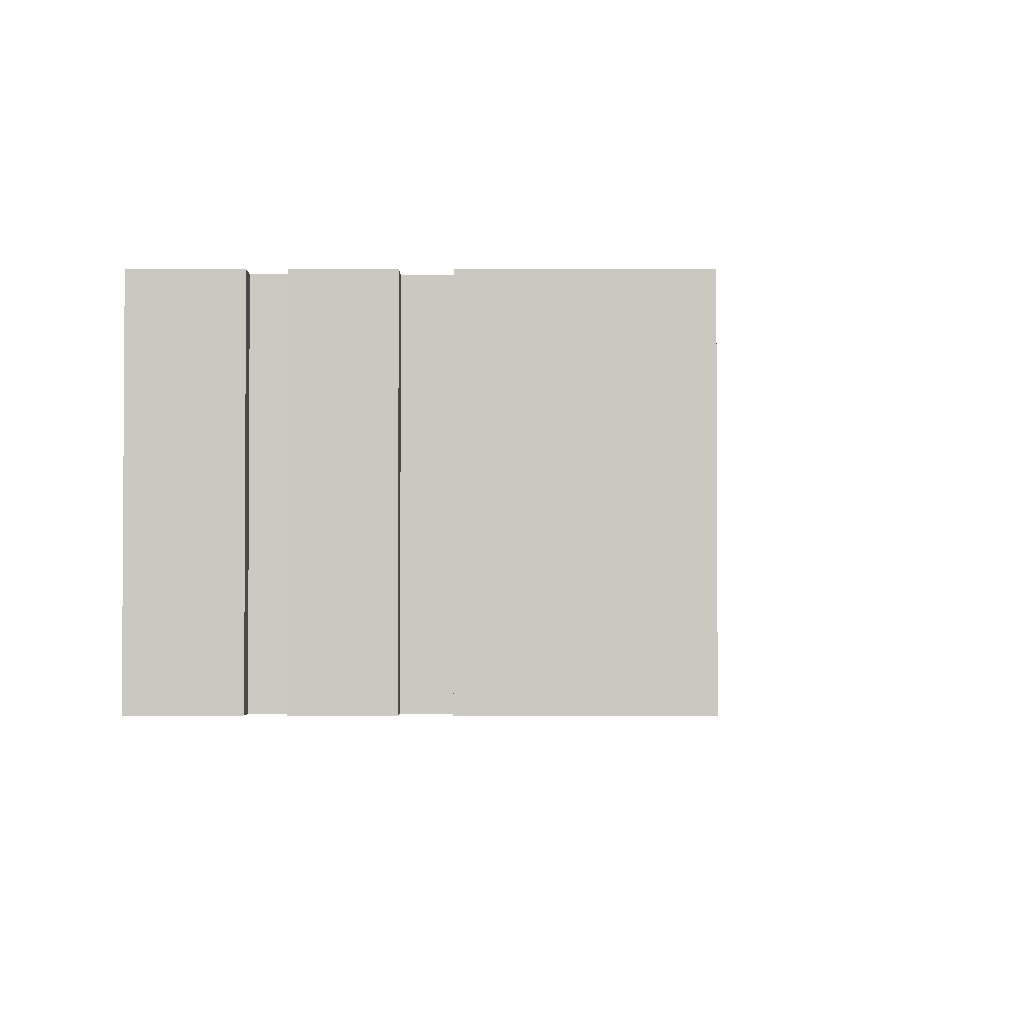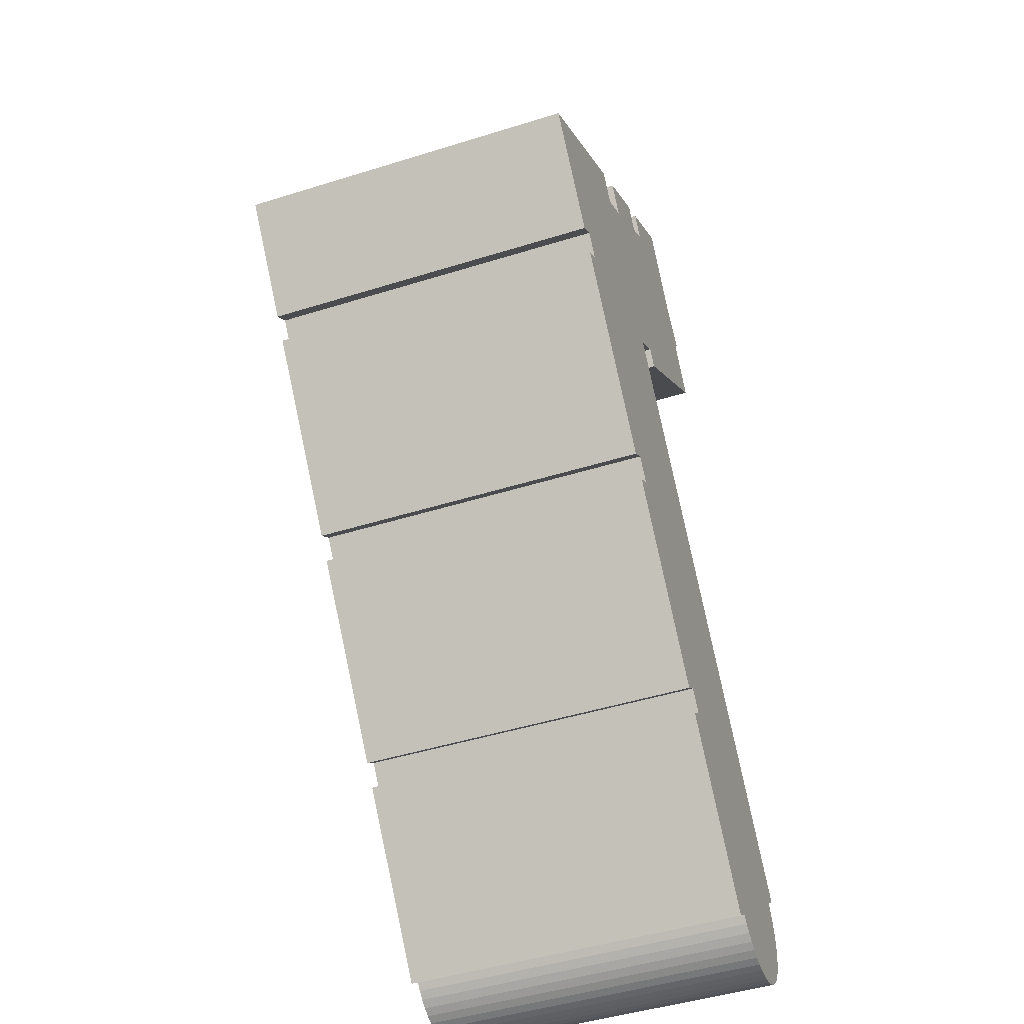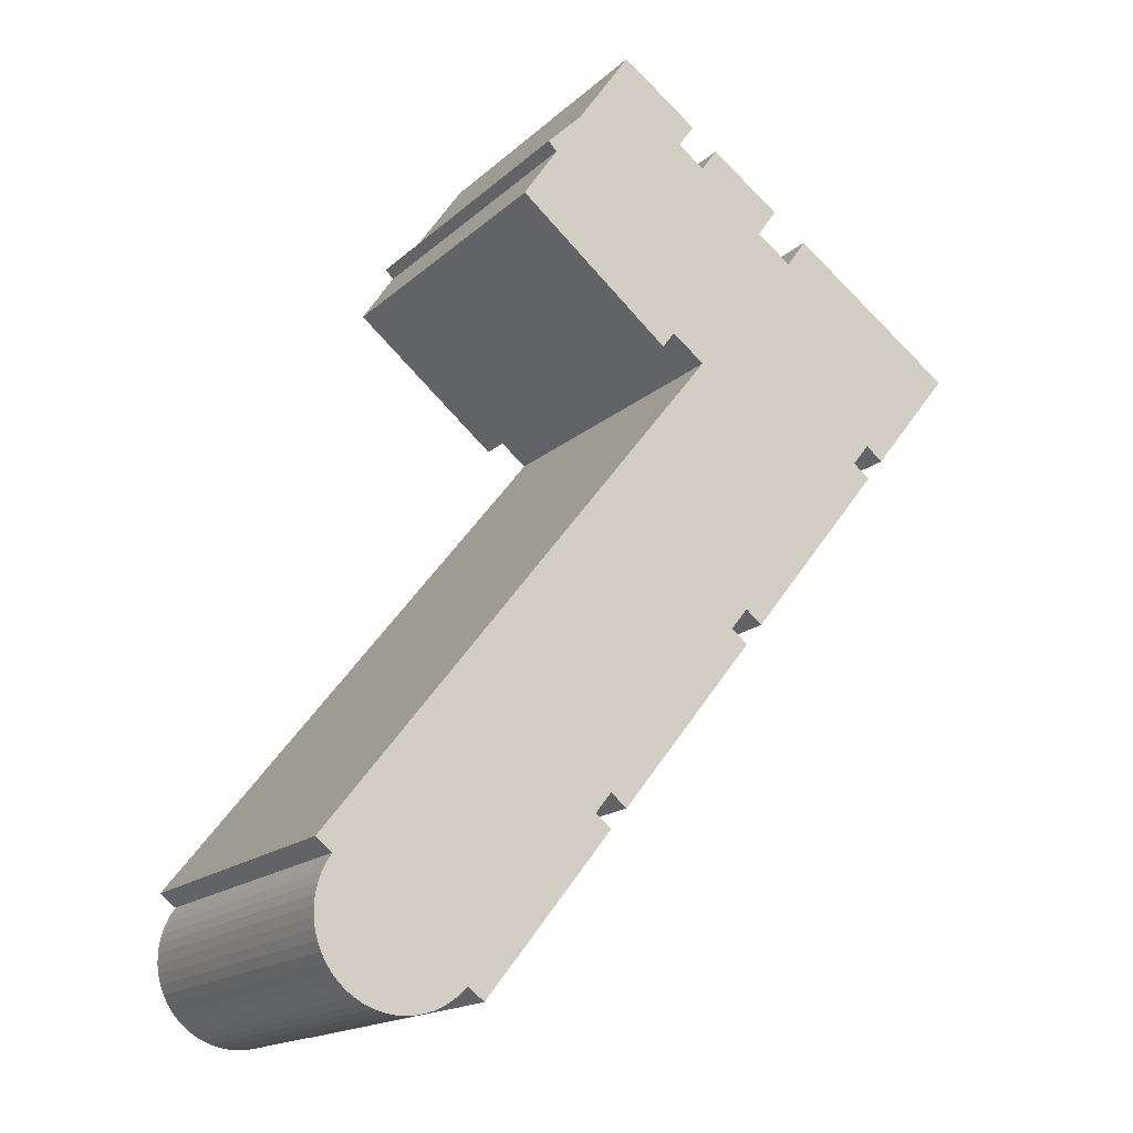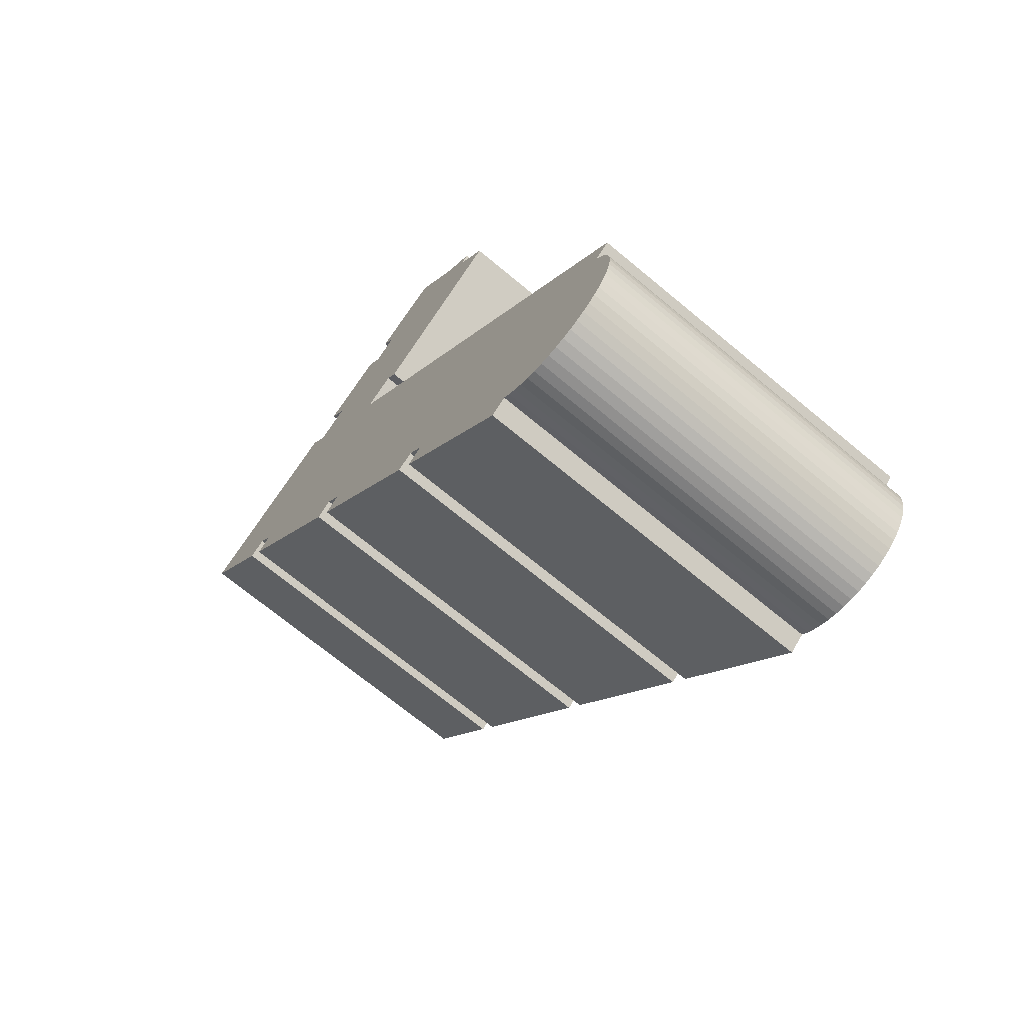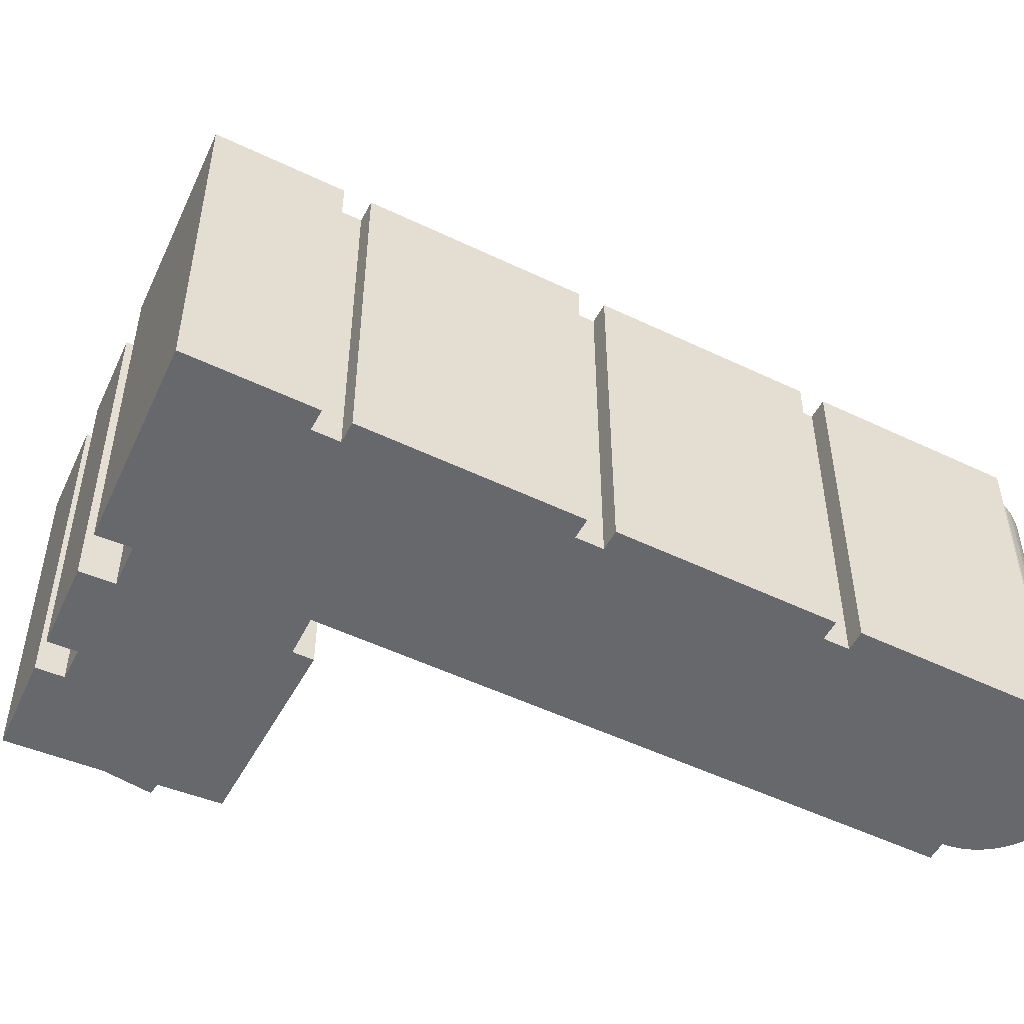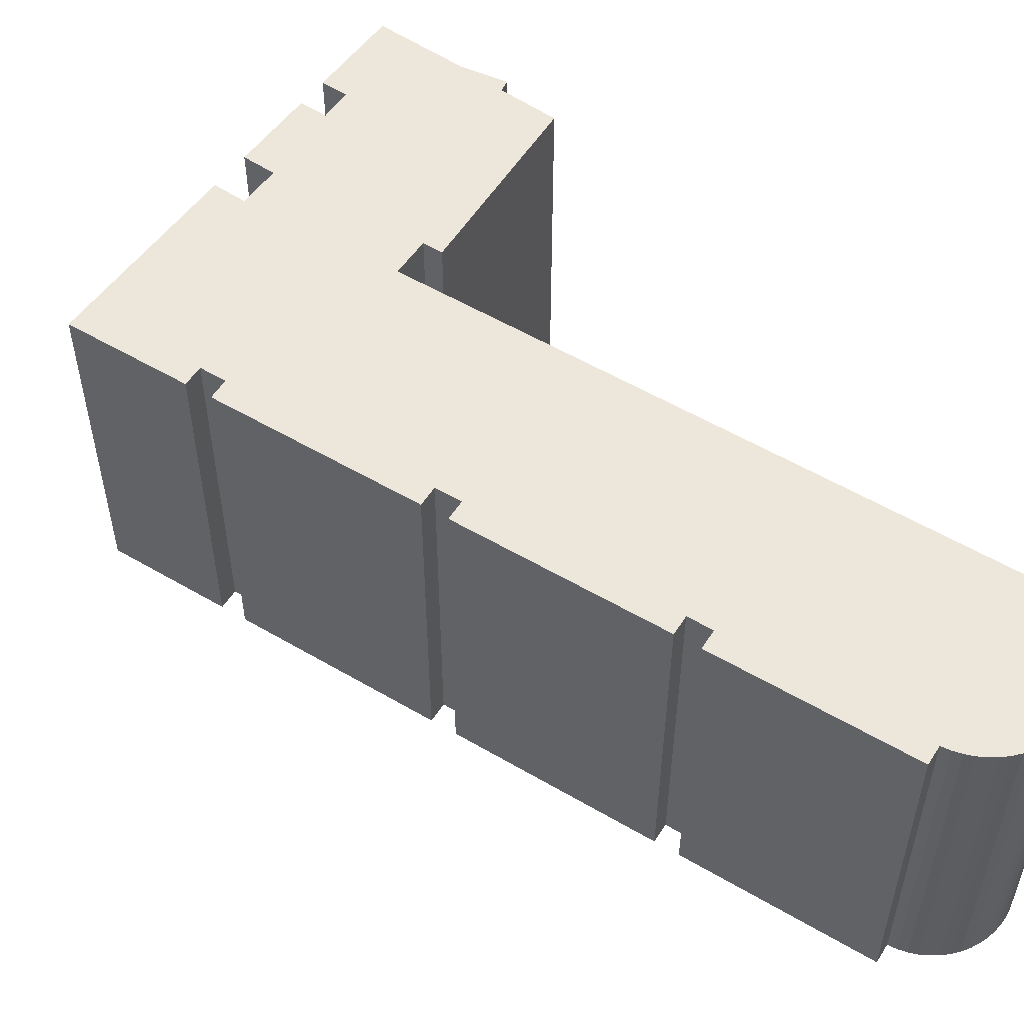
<metadata>
{"format":"obj","ext":"obj","renderer":"f3d","projection":"perspective","resolution":1024,"background":"white","views":[{"elev":-2.5,"azim":35.6,"up":"+Y"},{"elev":-46.6,"azim":109.6,"up":"+Z"},{"elev":-16.9,"azim":-30.6,"up":"+Z"},{"elev":-70.3,"azim":-129.7,"up":"+Z"},{"elev":-52.3,"azim":101.1,"up":"+Y"},{"elev":54.1,"azim":160.5,"up":"+Y"}]}
</metadata>
<code>
v  30.44 -9.494e-16 15.51
v  19.93 -2.802e-16 4.577
v  21.05 -2.257e-16 3.686
v  41.01 -1.764e-15 28.81
v  30.47 -1.096e-15 17.9
v  31.62 -1.04e-15 16.99
v  47.73 -2.282e-15 37.26
v  41.02 -1.912e-15 31.23
v  42.19 -1.855e-15 30.3
v  27.34 -2.119e-15 34.61
v  25.07 -2.224e-15 36.32
v  43.53 -2.464e-15 40.24
v  36.1 -2.786e-15 45.49
v  34.72 -2.666e-15 43.54
v  40.1 -2.612e-15 42.66
v  35.93 -2.771e-15 45.25
v  19.93 -1.394e-16 2.277
v  10.03 4.852e-16 -7.924
v  11.13 5.384e-16 -8.793
v  1.703 5.027e-16 -8.21
v  1.26 4.722e-16 -7.711
v  0.8784 4.386e-16 -7.163
v  0.5627 4.026e-16 -6.576
v  0.3184 3.647e-16 -5.955
v  0.1486 3.251e-16 -5.31
v  0.05489 2.847e-16 -4.649
v  0.03916 2.439e-16 -3.983
v  0.101 2.032e-16 -3.318
v  0.2405 1.633e-16 -2.666
v  0.4555 1.246e-16 -2.035
v  0.7425 8.77e-17 -1.432
v  1.098 5.313e-17 -0.8677
v  0 0 0
v  18.81 -1.939e-16 3.166
v  29.29 -1.005e-15 16.41
v  39.84 -1.821e-15 29.74
v  6.593 6.01e-16 -9.815
v  5.262 6.038e-16 -9.861
v  5.929 6.048e-16 -9.877
v  7.246 5.925e-16 -9.676
v  4.601 5.98e-16 -9.766
v  7.877 5.793e-16 -9.461
v  3.957 5.876e-16 -9.596
v  8.48 5.618e-16 -9.174
v  3.336 5.726e-16 -9.351
v  9.045 5.4e-16 -8.819
v  2.749 5.532e-16 -9.035
v  9.564 5.144e-16 -8.401
v  2.202 5.298e-16 -8.653
v  13.54 -2.683e-15 43.82
v  24.2 -2.154e-15 35.18
v  32.27 -2.772e-15 45.27
v  15.94 -2.902e-15 47.4
v  33.48 -2.877e-15 46.98
v  33.66 -2.892e-15 47.23
v  27.6 -3.004e-15 49.06
v  29.58 -3.069e-15 50.12
v  15.34 -2.941e-15 48.02
v  27.94 -3.034e-15 49.54
v  28.76 -3.104e-15 50.69
v  17.78 -3.088e-15 50.43
v  25.79 -3.091e-15 50.47
v  26.09 -3.117e-15 50.9
v  26.88 -3.185e-15 52.02
v  21.5 -3.419e-15 55.84
v  25.99 -3.224e-15 52.66
v  30.47 24.19 17.9
v  31.62 24.19 16.99
v  29.29 24.19 16.41
v  30.44 24.19 15.5
v  21.05 24.19 3.686
v  19.93 24.19 4.576
v  18.81 24.19 3.165
v  19.93 24.19 2.276
v  11.13 24.19 -8.793
v  10.03 24.19 -7.925
v  9.565 24.19 -8.401
v  9.045 24.19 -8.82
v  8.48 24.19 -9.175
v  7.878 24.19 -9.462
v  7.246 24.19 -9.677
v  6.594 24.19 -9.815
v  25.07 24.19 36.31
v  27.34 24.19 34.6
v  24.2 24.19 35.18
v  13.54 24.19 43.82
v  15.94 24.19 47.4
v  15.34 24.19 48.02
v  17.78 24.19 50.43
v  21.5 24.19 55.83
v  25.99 24.19 52.66
v  26.88 24.19 52.02
v  26.09 24.19 50.9
v  25.79 24.19 50.47
v  27.6 24.19 49.06
v  27.94 24.19 49.54
v  28.76 24.19 50.69
v  29.58 24.19 50.12
v  33.66 24.19 47.23
v  33.48 24.19 46.98
v  32.27 24.19 45.27
v  34.72 24.19 43.54
v  35.93 24.19 45.25
v  36.1 24.19 45.49
v  40.1 24.19 42.66
v  5.93 24.19 -9.877
v  5.263 24.19 -9.861
v  4.602 24.19 -9.767
v  3.957 24.19 -9.596
v  3.337 24.19 -9.352
v  2.749 24.19 -9.036
v  2.202 24.19 -8.654
v  1.704 24.19 -8.21
v  1.26 24.19 -7.712
v  0.8789 24.19 -7.164
v  0.5632 24.19 -6.576
v  0.3189 24.19 -5.956
v  0.1491 24.19 -5.311
v  0.05541 24.19 -4.65
v  0.03967 24.19 -3.983
v  0.1015 24.19 -3.319
v  0.241 24.19 -2.667
v  0.4561 24.19 -2.035
v  0.743 24.19 -1.433
v  1.098 24.19 -0.8685
v  0.0005162 24.19 -0.0007653
v  43.53 24.19 40.24
v  47.73 24.19 37.26
v  42.19 24.19 30.3
v  41.02 24.19 31.23
v  39.84 24.19 29.74
v  41.01 24.19 28.81
g defaultobject
f 1 2 3
f 4 5 6
f 7 8 9
f 8 7 10
f 10 7 11
f 11 7 12
f 13 14 15
f 14 13 16
f 17 18 19
f 18 17 20
f 20 17 21
f 21 17 22
f 22 17 23
f 23 17 24
f 24 17 25
f 25 17 26
f 26 17 27
f 27 17 28
f 28 17 29
f 29 17 30
f 30 17 31
f 31 17 32
f 32 17 33
f 33 17 34
f 33 34 10
f 10 34 2
f 10 2 35
f 35 2 1
f 10 35 5
f 10 5 4
f 10 4 36
f 10 36 8
f 37 38 39
f 38 37 40
f 38 40 41
f 41 40 42
f 41 42 43
f 43 42 44
f 43 44 45
f 45 44 46
f 45 46 47
f 47 46 48
f 47 48 49
f 49 48 18
f 49 18 20
f 11 50 51
f 50 11 12
f 50 12 15
f 50 15 14
f 50 14 52
f 50 52 53
f 53 52 54
f 53 54 55
f 53 55 56
f 56 55 57
f 53 56 58
f 56 57 59
f 59 57 60
f 56 61 58
f 61 56 62
f 61 62 63
f 61 63 64
f 61 64 65
f 65 64 66
f 67 6 5
f 6 67 68
f 67 35 69
f 35 67 5
f 69 1 70
f 1 69 35
f 70 3 71
f 3 70 1
f 72 3 2
f 3 72 71
f 72 34 73
f 34 72 2
f 73 17 74
f 17 73 34
f 74 19 75
f 19 74 17
f 76 19 18
f 19 76 75
f 76 48 77
f 48 76 18
f 77 46 78
f 46 77 48
f 79 46 44
f 46 79 78
f 80 44 42
f 44 80 79
f 81 42 40
f 42 81 80
f 82 40 37
f 40 82 81
f 83 10 11
f 10 83 84
f 83 51 85
f 51 83 11
f 86 51 50
f 51 86 85
f 87 50 53
f 50 87 86
f 88 53 58
f 53 88 87
f 89 58 61
f 58 89 88
f 90 61 65
f 61 90 89
f 90 66 91
f 66 90 65
f 91 64 92
f 64 91 66
f 92 63 93
f 63 92 64
f 93 62 94
f 62 93 63
f 94 56 95
f 56 94 62
f 96 56 59
f 56 96 95
f 97 59 60
f 59 97 96
f 97 57 98
f 57 97 60
f 98 55 99
f 55 98 57
f 99 54 100
f 54 99 55
f 100 52 101
f 52 100 54
f 101 14 102
f 14 101 52
f 103 14 16
f 14 103 102
f 104 16 13
f 16 104 103
f 104 15 105
f 15 104 13
f 106 37 39
f 37 106 82
f 107 39 38
f 39 107 106
f 108 38 41
f 38 108 107
f 109 41 43
f 41 109 108
f 110 43 45
f 43 110 109
f 111 45 47
f 45 111 110
f 112 47 49
f 47 112 111
f 113 49 20
f 49 113 112
f 114 20 21
f 20 114 113
f 115 21 22
f 21 115 114
f 116 22 23
f 22 116 115
f 117 23 24
f 23 117 116
f 118 24 25
f 24 118 117
f 119 25 26
f 25 119 118
f 120 26 27
f 26 120 119
f 121 27 28
f 27 121 120
f 122 28 29
f 28 122 121
f 123 29 30
f 29 123 122
f 124 30 31
f 30 124 123
f 125 31 32
f 31 125 124
f 126 32 33
f 32 126 125
f 84 33 10
f 33 84 126
f 105 12 127
f 12 105 15
f 127 7 128
f 7 127 12
f 128 9 129
f 9 128 7
f 130 9 8
f 9 130 129
f 130 36 131
f 36 130 8
f 131 4 132
f 4 131 36
f 132 6 68
f 6 132 4
f 129 127 128
f 127 129 105
f 105 129 104
f 104 129 103
f 103 129 102
f 102 129 101
f 101 129 96
f 96 129 95
f 95 129 130
f 95 130 94
f 94 130 131
f 94 131 90
f 90 131 89
f 93 91 92
f 91 93 90
f 90 93 94
f 100 98 99
f 98 100 101
f 98 101 97
f 97 101 96
f 71 69 70
f 75 73 74
f 81 125 80
f 125 81 124
f 124 81 82
f 124 82 123
f 123 82 106
f 123 106 122
f 122 106 107
f 122 107 121
f 121 107 108
f 121 108 120
f 120 108 109
f 120 109 119
f 119 109 110
f 119 110 118
f 118 110 111
f 118 111 117
f 117 111 112
f 117 112 116
f 116 112 113
f 116 113 115
f 115 113 114
f 68 131 132
f 131 68 84
f 131 84 89
f 84 68 67
f 84 67 126
f 126 67 69
f 126 69 72
f 72 69 71
f 126 72 73
f 126 73 76
f 76 73 75
f 126 76 125
f 125 76 77
f 125 77 78
f 125 78 79
f 125 79 80
f 85 87 83
f 87 85 86
f 89 87 88
f 87 89 84
f 87 84 83

</code>
